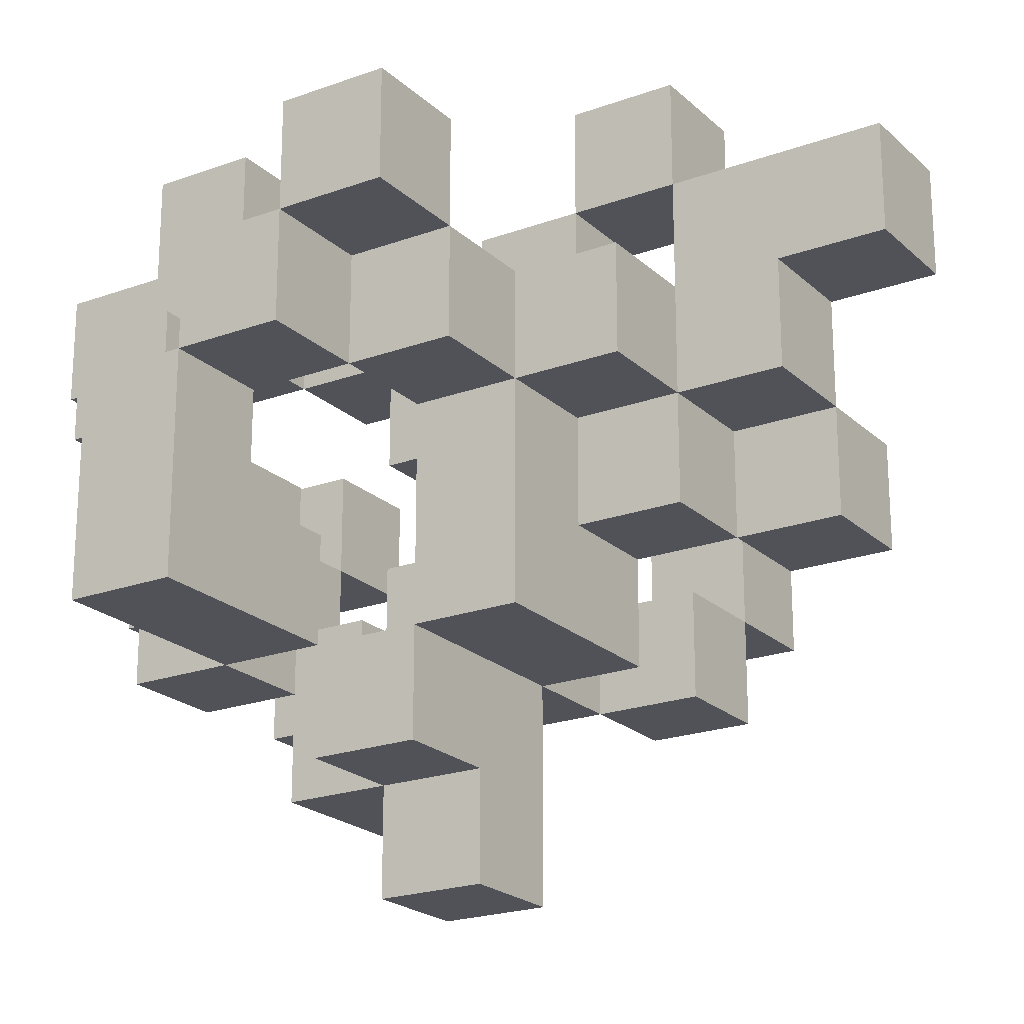
<metadata>
{"format":"obj","ext":"obj","renderer":"f3d","projection":"perspective","resolution":1024,"background":"white","views":[{"elev":-21.5,"azim":-57.2,"up":"+Y"}]}
</metadata>
<code>
o
v -0.4 0.2 -1.4
v -0.4 0.2 -1.5
v -0.4 0.3 -1.4
v -0.4 0.3 -1.5
v -0.4 0.4 -1.3
v -0.4 0.4 -1.4
v -0.4 0.4 -1.5
v -0.4 0.5 -1.2
v -0.4 0.5 -1.3
v -0.4 0.5 -1.4
v -0.4 0.6 -1.2
v -0.4 0.6 -1.3
v -0.3 0.4 -1.2
v -0.3 0.4 -1.3
v -0.3 0.4 -1.5
v -0.3 0.4 -1.6
v -0.3 0.5 -1.2
v -0.3 0.5 -1.3
v -0.3 0.5 -1.5
v -0.3 0.5 -1.6
v -0.2 0.1 -1.3
v -0.2 0.1 -1.4
v -0.2 0.2 -1.2
v -0.2 0.2 -1.3
v -0.2 0.2 -1.4
v -0.2 0.2 -1.5
v -0.2 0.2 -1.6
v -0.2 0.3 -1.2
v -0.2 0.3 -1.3
v -0.2 0.3 -1.5
v -0.2 0.3 -1.6
v -0.2 0.4 -1.1
v -0.2 0.4 -1.2
v -0.2 0.4 -1.3
v -0.2 0.4 -1.5
v -0.2 0.4 -1.6
v -0.2 0.5 -1.1
v -0.2 0.5 -1.2
v -0.2 0.5 -1.5
v -0.2 0.5 -1.6
v -0.2 0.5 -1.7
v -0.2 0.6 -1.5
v -0.2 0.6 -1.6
v -0.2 0.6 -1.7
v -0.2 0.7 -1.5
v -0.2 0.7 -1.6
v -0.1 0 -1.3
v -0.1 0 -1.4
v -0.1 0.1 -1.3
v -0.1 0.1 -1.4
v -0.1 0.1 -1.5
v -0.1 0.2 -1.3
v -0.1 0.2 -1.4
v -0.1 0.2 -1.5
v -0.1 0.3 -1.1
v -0.1 0.3 -1.2
v -0.1 0.3 -1.3
v -0.1 0.3 -1.4
v -0.1 0.3 -1.6
v -0.1 0.3 -1.7
v -0.1 0.4 -1
v -0.1 0.4 -1.1
v -0.1 0.4 -1.2
v -0.1 0.4 -1.3
v -0.1 0.4 -1.4
v -0.1 0.4 -1.6
v -0.1 0.4 -1.7
v -0.1 0.5 -0.9
v -0.1 0.5 -1
v -0.1 0.5 -1.1
v -0.1 0.5 -1.2
v -0.1 0.5 -1.3
v -0.1 0.5 -1.4
v -0.1 0.5 -1.5
v -0.1 0.6 -0.9
v -0.1 0.6 -1
v -0.1 0.6 -1.1
v -0.1 0.6 -1.2
v -0.1 0.6 -1.3
v -0.1 0.6 -1.4
v -0.1 0.6 -1.5
v -0.1 0.7 -1.1
v -0.1 0.7 -1.2
v 0 0.2 -1.5
v 0 0.2 -1.6
v 0 0.3 -1
v 0 0.3 -1.1
v 0 0.3 -1.5
v 0 0.3 -1.6
v 0 0.4 -1
v 0 0.4 -1.1
v 0.1 0.2 -1.2
v 0.1 0.2 -1.3
v 0.1 0.3 -1.2
v 0.1 0.3 -1.3
v 0.1 0.3 -1.4
v 0.1 0.3 -1.5
v 0.1 0.4 -1.3
v 0.1 0.4 -1.4
v 0.1 0.4 -1.5
v 0.1 0.4 -1.6
v 0.1 0.4 -1.7
v 0.1 0.5 -1.3
v 0.1 0.5 -1.4
v 0.1 0.5 -1.6
v 0.1 0.5 -1.7
v 0.2 0.3 -1.2
v 0.2 0.3 -1.3
v 0.2 0.4 -1.1
v 0.2 0.4 -1.2
v 0.2 0.4 -1.3
v 0.2 0.5 -1.1
v 0.2 0.5 -1.2
v 0.2 0.5 -1.3
v -0.3 0.3 -1.4
v -0.3 0.3 -1.5
v -0.3 0.4 -1.3
v -0.3 0.4 -1.4
v -0.3 0.4 -1.5
v -0.3 0.5 -1.2
v -0.3 0.5 -1.3
v -0.3 0.5 -1.4
v -0.3 0.6 -1.2
v -0.3 0.6 -1.3
v -0.2 0.2 -1.4
v -0.2 0.2 -1.5
v -0.2 0.3 -1.4
v -0.2 0.3 -1.5
v -0.2 0.4 -1.2
v -0.2 0.4 -1.3
v -0.2 0.4 -1.5
v -0.2 0.4 -1.6
v -0.2 0.5 -1.2
v -0.2 0.5 -1.3
v -0.2 0.5 -1.5
v -0.2 0.5 -1.6
v -0.1 0.2 -1.5
v -0.1 0.2 -1.6
v -0.1 0.3 -1.2
v -0.1 0.3 -1.3
v -0.1 0.3 -1.5
v -0.1 0.3 -1.6
v -0.1 0.4 -1.1
v -0.1 0.4 -1.2
v -0.1 0.4 -1.3
v -0.1 0.4 -1.5
v -0.1 0.4 -1.6
v -0.1 0.5 -1.1
v -0.1 0.5 -1.2
v -0.1 0.5 -1.5
v -0.1 0.5 -1.6
v -0.1 0.5 -1.7
v -0.1 0.6 -1.5
v -0.1 0.6 -1.6
v -0.1 0.6 -1.7
v -0.1 0.7 -1.5
v -0.1 0.7 -1.6
v 0 0 -1.3
v 0 0 -1.4
v 0 0.1 -1.4
v 0 0.2 -1.2
v 0 0.2 -1.3
v 0 0.2 -1.4
v 0 0.3 -1.1
v 0 0.3 -1.2
v 0 0.3 -1.3
v 0 0.4 -1
v 0 0.4 -1.1
v 0 0.4 -1.2
v 0 0.4 -1.3
v 0 0.4 -1.4
v 0 0.5 -0.9
v 0 0.5 -1
v 0 0.5 -1.2
v 0 0.5 -1.3
v 0 0.5 -1.4
v 0 0.5 -1.5
v 0 0.6 -0.9
v 0 0.6 -1
v 0 0.6 -1.1
v 0 0.6 -1.2
v 0 0.6 -1.3
v 0 0.6 -1.4
v 0 0.6 -1.5
v 0 0.7 -1.1
v 0 0.7 -1.2
v 0.1 0.1 -1.4
v 0.1 0.1 -1.5
v 0.1 0.2 -1.3
v 0.1 0.2 -1.4
v 0.1 0.2 -1.5
v 0.1 0.2 -1.6
v 0.1 0.3 -1
v 0.1 0.3 -1.1
v 0.1 0.3 -1.3
v 0.1 0.3 -1.4
v 0.1 0.3 -1.5
v 0.1 0.3 -1.6
v 0.1 0.3 -1.7
v 0.1 0.4 -1
v 0.1 0.4 -1.1
v 0.1 0.4 -1.6
v 0.1 0.4 -1.7
v 0.2 0.2 -1.2
v 0.2 0.2 -1.3
v 0.2 0.3 -1.2
v 0.2 0.3 -1.3
v 0.2 0.3 -1.4
v 0.2 0.3 -1.5
v 0.2 0.4 -1.3
v 0.2 0.4 -1.4
v 0.2 0.4 -1.5
v 0.2 0.4 -1.6
v 0.2 0.4 -1.7
v 0.2 0.5 -1.3
v 0.2 0.5 -1.4
v 0.2 0.5 -1.6
v 0.2 0.5 -1.7
v 0.3 0.3 -1.2
v 0.3 0.3 -1.3
v 0.3 0.4 -1.1
v 0.3 0.4 -1.2
v 0.3 0.5 -1.1
v 0.3 0.5 -1.2
v 0.3 0.5 -1.3
v -0.1 0.5 -0.9
v -0.1 0.6 -0.9
v 0 0.5 -0.9
v 0 0.6 -0.9
v -0.1 0.4 -1
v -0.1 0.5 -1
v 0 0.3 -1
v 0 0.4 -1
v 0 0.5 -1
v 0.1 0.3 -1
v 0.1 0.4 -1
v -0.2 0.4 -1.1
v -0.2 0.5 -1.1
v -0.1 0.3 -1.1
v -0.1 0.4 -1.1
v -0.1 0.5 -1.1
v -0.1 0.6 -1.1
v -0.1 0.7 -1.1
v 0 0.3 -1.1
v 0 0.4 -1.1
v 0 0.6 -1.1
v 0 0.7 -1.1
v 0.2 0.4 -1.1
v 0.2 0.5 -1.1
v 0.3 0.4 -1.1
v 0.3 0.5 -1.1
v -0.4 0.5 -1.2
v -0.4 0.6 -1.2
v -0.3 0.4 -1.2
v -0.3 0.5 -1.2
v -0.3 0.6 -1.2
v -0.2 0.2 -1.2
v -0.2 0.3 -1.2
v -0.2 0.4 -1.2
v -0.2 0.5 -1.2
v -0.1 0.2 -1.2
v -0.1 0.3 -1.2
v -0.1 0.4 -1.2
v -0.1 0.5 -1.2
v -0.1 0.6 -1.2
v 0 0.2 -1.2
v 0 0.3 -1.2
v 0 0.5 -1.2
v 0 0.6 -1.2
v 0.1 0.2 -1.2
v 0.1 0.3 -1.2
v 0.2 0.2 -1.2
v 0.2 0.3 -1.2
v 0.2 0.4 -1.2
v 0.3 0.3 -1.2
v 0.3 0.4 -1.2
v -0.4 0.4 -1.3
v -0.4 0.5 -1.3
v -0.3 0.4 -1.3
v -0.3 0.5 -1.3
v -0.2 0.1 -1.3
v -0.2 0.2 -1.3
v -0.1 0 -1.3
v -0.1 0.1 -1.3
v -0.1 0.2 -1.3
v -0.1 0.4 -1.3
v -0.1 0.5 -1.3
v 0 0 -1.3
v 0 0.2 -1.3
v 0 0.3 -1.3
v 0 0.4 -1.3
v 0 0.5 -1.3
v 0.1 0.2 -1.3
v 0.1 0.3 -1.3
v 0.1 0.4 -1.3
v 0.1 0.5 -1.3
v 0.2 0.4 -1.3
v 0.2 0.5 -1.3
v -0.4 0.2 -1.4
v -0.4 0.3 -1.4
v -0.4 0.4 -1.4
v -0.3 0.2 -1.4
v -0.3 0.3 -1.4
v -0.3 0.4 -1.4
v -0.2 0.2 -1.4
v -0.2 0.3 -1.4
v -0.1 0.5 -1.4
v -0.1 0.6 -1.4
v 0 0.1 -1.4
v 0 0.2 -1.4
v 0 0.5 -1.4
v 0 0.6 -1.4
v 0.1 0.1 -1.4
v 0.1 0.2 -1.4
v 0.1 0.3 -1.4
v 0.1 0.4 -1.4
v 0.2 0.3 -1.4
v 0.2 0.4 -1.4
v -0.3 0.4 -1.5
v -0.3 0.5 -1.5
v -0.2 0.2 -1.5
v -0.2 0.3 -1.5
v -0.2 0.4 -1.5
v -0.2 0.5 -1.5
v -0.2 0.6 -1.5
v -0.2 0.7 -1.5
v -0.1 0.2 -1.5
v -0.1 0.3 -1.5
v -0.1 0.4 -1.5
v -0.1 0.5 -1.5
v -0.1 0.6 -1.5
v -0.1 0.7 -1.5
v 0 0.2 -1.5
v 0 0.3 -1.5
v 0.1 0.2 -1.5
v 0.1 0.3 -1.5
v -0.1 0.3 -1.6
v -0.1 0.4 -1.6
v 0 0.3 -1.6
v 0 0.4 -1.6
v 0.1 0.3 -1.6
v 0.1 0.4 -1.6
v 0.1 0.5 -1.6
v 0.2 0.4 -1.6
v 0.2 0.5 -1.6
v -0.1 0.4 -1.1
v -0.1 0.5 -1.1
v -0.1 0.6 -1.1
v 0 0.3 -1.1
v 0 0.4 -1.1
v 0 0.6 -1.1
v 0.1 0.3 -1.1
v 0.1 0.4 -1.1
v -0.2 0.4 -1.2
v -0.2 0.5 -1.2
v -0.1 0.3 -1.2
v -0.1 0.4 -1.2
v -0.1 0.5 -1.2
v -0.1 0.6 -1.2
v -0.1 0.7 -1.2
v 0 0.3 -1.2
v 0 0.4 -1.2
v 0 0.6 -1.2
v 0 0.7 -1.2
v -0.4 0.5 -1.3
v -0.4 0.6 -1.3
v -0.3 0.4 -1.3
v -0.3 0.5 -1.3
v -0.3 0.6 -1.3
v -0.2 0.2 -1.3
v -0.2 0.3 -1.3
v -0.2 0.4 -1.3
v -0.2 0.5 -1.3
v -0.1 0.2 -1.3
v -0.1 0.3 -1.3
v -0.1 0.4 -1.3
v -0.1 0.5 -1.3
v -0.1 0.6 -1.3
v 0 0.5 -1.3
v 0 0.6 -1.3
v 0.1 0.2 -1.3
v 0.1 0.3 -1.3
v 0.2 0.2 -1.3
v 0.2 0.3 -1.3
v 0.2 0.4 -1.3
v 0.2 0.5 -1.3
v 0.3 0.3 -1.3
v 0.3 0.5 -1.3
v -0.4 0.4 -1.4
v -0.4 0.5 -1.4
v -0.3 0.4 -1.4
v -0.3 0.5 -1.4
v -0.2 0.1 -1.4
v -0.2 0.2 -1.4
v -0.1 0 -1.4
v -0.1 0.1 -1.4
v -0.1 0.2 -1.4
v -0.1 0.3 -1.4
v -0.1 0.4 -1.4
v -0.1 0.5 -1.4
v 0 0 -1.4
v 0 0.1 -1.4
v 0 0.2 -1.4
v 0 0.3 -1.4
v 0 0.4 -1.4
v 0 0.5 -1.4
v 0.1 0.2 -1.4
v 0.1 0.3 -1.4
v 0.1 0.4 -1.4
v 0.1 0.5 -1.4
v 0.2 0.4 -1.4
v 0.2 0.5 -1.4
v -0.4 0.2 -1.5
v -0.4 0.3 -1.5
v -0.4 0.4 -1.5
v -0.3 0.2 -1.5
v -0.3 0.3 -1.5
v -0.3 0.4 -1.5
v -0.2 0.2 -1.5
v -0.2 0.3 -1.5
v -0.1 0.1 -1.5
v -0.1 0.2 -1.5
v -0.1 0.5 -1.5
v -0.1 0.6 -1.5
v 0 0.1 -1.5
v 0 0.2 -1.5
v 0 0.5 -1.5
v 0 0.6 -1.5
v 0.1 0.1 -1.5
v 0.1 0.2 -1.5
v 0.1 0.3 -1.5
v 0.1 0.4 -1.5
v 0.2 0.3 -1.5
v 0.2 0.4 -1.5
v -0.3 0.4 -1.6
v -0.3 0.5 -1.6
v -0.2 0.2 -1.6
v -0.2 0.3 -1.6
v -0.2 0.4 -1.6
v -0.2 0.5 -1.6
v -0.2 0.6 -1.6
v -0.2 0.7 -1.6
v -0.1 0.2 -1.6
v -0.1 0.3 -1.6
v -0.1 0.4 -1.6
v -0.1 0.6 -1.6
v -0.1 0.7 -1.6
v 0 0.2 -1.6
v 0 0.3 -1.6
v 0.1 0.2 -1.6
v 0.1 0.3 -1.6
v -0.2 0.5 -1.7
v -0.2 0.6 -1.7
v -0.1 0.3 -1.7
v -0.1 0.4 -1.7
v -0.1 0.5 -1.7
v -0.1 0.6 -1.7
v 0 0.3 -1.7
v 0 0.4 -1.7
v 0.1 0.3 -1.7
v 0.1 0.4 -1.7
v 0.1 0.5 -1.7
v 0.2 0.4 -1.7
v 0.2 0.5 -1.7
v -0.1 0 -1.3
v 0 0 -1.3
v -0.1 0 -1.4
v 0 0 -1.4
v -0.2 0.1 -1.3
v -0.1 0.1 -1.3
v -0.2 0.1 -1.4
v -0.1 0.1 -1.4
v 0 0.1 -1.4
v 0.1 0.1 -1.4
v -0.1 0.1 -1.5
v 0 0.1 -1.5
v 0.1 0.1 -1.5
v -0.2 0.2 -1.2
v -0.1 0.2 -1.2
v 0 0.2 -1.2
v 0.1 0.2 -1.2
v 0.2 0.2 -1.2
v -0.2 0.2 -1.3
v -0.1 0.2 -1.3
v 0 0.2 -1.3
v 0.1 0.2 -1.3
v 0.2 0.2 -1.3
v -0.4 0.2 -1.4
v -0.3 0.2 -1.4
v -0.2 0.2 -1.4
v 0 0.2 -1.4
v 0.1 0.2 -1.4
v -0.4 0.2 -1.5
v -0.3 0.2 -1.5
v -0.2 0.2 -1.5
v -0.1 0.2 -1.5
v 0 0.2 -1.5
v 0.1 0.2 -1.5
v -0.2 0.2 -1.6
v -0.1 0.2 -1.6
v 0 0.2 -1.6
v 0.1 0.2 -1.6
v 0 0.3 -1
v 0.1 0.3 -1
v -0.1 0.3 -1.1
v 0 0.3 -1.1
v 0.1 0.3 -1.1
v -0.1 0.3 -1.2
v 0 0.3 -1.2
v 0.2 0.3 -1.2
v 0.3 0.3 -1.2
v 0.2 0.3 -1.3
v 0.3 0.3 -1.3
v 0.1 0.3 -1.4
v 0.2 0.3 -1.4
v 0.1 0.3 -1.5
v 0.2 0.3 -1.5
v -0.1 0.3 -1.6
v 0 0.3 -1.6
v 0.1 0.3 -1.6
v -0.1 0.3 -1.7
v 0 0.3 -1.7
v 0.1 0.3 -1.7
v -0.1 0.4 -1
v 0 0.4 -1
v -0.2 0.4 -1.1
v -0.1 0.4 -1.1
v 0 0.4 -1.1
v 0.2 0.4 -1.1
v 0.3 0.4 -1.1
v -0.3 0.4 -1.2
v -0.2 0.4 -1.2
v -0.1 0.4 -1.2
v 0.2 0.4 -1.2
v 0.3 0.4 -1.2
v -0.4 0.4 -1.3
v -0.3 0.4 -1.3
v -0.2 0.4 -1.3
v -0.1 0.4 -1.3
v 0 0.4 -1.3
v 0.1 0.4 -1.3
v 0.2 0.4 -1.3
v -0.4 0.4 -1.4
v -0.3 0.4 -1.4
v -0.1 0.4 -1.4
v 0 0.4 -1.4
v 0.1 0.4 -1.4
v 0.2 0.4 -1.4
v -0.3 0.4 -1.5
v -0.2 0.4 -1.5
v -0.3 0.4 -1.6
v -0.2 0.4 -1.6
v 0.1 0.4 -1.6
v 0.2 0.4 -1.6
v 0.1 0.4 -1.7
v 0.2 0.4 -1.7
v -0.1 0.5 -0.9
v 0 0.5 -0.9
v -0.1 0.5 -1
v 0 0.5 -1
v -0.4 0.5 -1.2
v -0.3 0.5 -1.2
v -0.1 0.5 -1.2
v 0 0.5 -1.2
v -0.4 0.5 -1.3
v -0.3 0.5 -1.3
v -0.1 0.5 -1.3
v 0 0.5 -1.3
v -0.1 0.5 -1.4
v 0 0.5 -1.4
v -0.2 0.5 -1.5
v -0.1 0.5 -1.5
v 0 0.5 -1.5
v -0.2 0.5 -1.6
v -0.1 0.5 -1.6
v -0.2 0.5 -1.7
v -0.1 0.5 -1.7
v -0.1 0.6 -1.1
v 0 0.6 -1.1
v -0.1 0.6 -1.2
v 0 0.6 -1.2
v -0.2 0.2 -1.3
v -0.1 0.2 -1.3
v -0.2 0.2 -1.4
v -0.1 0.2 -1.4
v 0 0.2 -1.4
v 0.1 0.2 -1.4
v -0.1 0.2 -1.5
v 0 0.2 -1.5
v 0.1 0.2 -1.5
v -0.1 0.3 -1.2
v 0 0.3 -1.2
v 0.1 0.3 -1.2
v 0.2 0.3 -1.2
v -0.1 0.3 -1.3
v 0 0.3 -1.3
v 0.1 0.3 -1.3
v 0.2 0.3 -1.3
v -0.3 0.3 -1.4
v -0.2 0.3 -1.4
v -0.1 0.3 -1.4
v 0 0.3 -1.4
v 0.1 0.3 -1.4
v -0.3 0.3 -1.5
v -0.2 0.3 -1.5
v 0 0.3 -1.5
v 0.1 0.3 -1.5
v 0 0.3 -1.6
v 0.1 0.3 -1.6
v 0 0.4 -1
v 0.1 0.4 -1
v -0.1 0.4 -1.1
v 0 0.4 -1.1
v 0.1 0.4 -1.1
v -0.2 0.4 -1.2
v -0.1 0.4 -1.2
v 0 0.4 -1.2
v -0.2 0.4 -1.3
v -0.1 0.4 -1.3
v -0.4 0.4 -1.4
v -0.3 0.4 -1.4
v 0.1 0.4 -1.4
v 0.2 0.4 -1.4
v -0.4 0.4 -1.5
v -0.3 0.4 -1.5
v -0.2 0.4 -1.5
v -0.1 0.4 -1.5
v 0.1 0.4 -1.5
v 0.2 0.4 -1.5
v -0.2 0.4 -1.6
v -0.1 0.4 -1.6
v 0 0.4 -1.6
v 0.1 0.4 -1.6
v -0.1 0.4 -1.7
v 0 0.4 -1.7
v 0.1 0.4 -1.7
v -0.2 0.5 -1.1
v -0.1 0.5 -1.1
v 0.2 0.5 -1.1
v 0.3 0.5 -1.1
v -0.3 0.5 -1.2
v -0.2 0.5 -1.2
v -0.1 0.5 -1.2
v 0.2 0.5 -1.2
v 0.3 0.5 -1.2
v -0.4 0.5 -1.3
v -0.3 0.5 -1.3
v -0.2 0.5 -1.3
v -0.1 0.5 -1.3
v 0 0.5 -1.3
v 0.1 0.5 -1.3
v 0.2 0.5 -1.3
v 0.3 0.5 -1.3
v -0.4 0.5 -1.4
v -0.3 0.5 -1.4
v -0.1 0.5 -1.4
v 0 0.5 -1.4
v 0.1 0.5 -1.4
v 0.2 0.5 -1.4
v -0.3 0.5 -1.5
v -0.2 0.5 -1.5
v -0.3 0.5 -1.6
v -0.2 0.5 -1.6
v 0.1 0.5 -1.6
v 0.2 0.5 -1.6
v 0.1 0.5 -1.7
v 0.2 0.5 -1.7
v -0.1 0.6 -0.9
v 0 0.6 -0.9
v -0.1 0.6 -1
v 0 0.6 -1
v -0.1 0.6 -1.1
v 0 0.6 -1.1
v -0.4 0.6 -1.2
v -0.3 0.6 -1.2
v -0.1 0.6 -1.2
v 0 0.6 -1.2
v -0.4 0.6 -1.3
v -0.3 0.6 -1.3
v -0.1 0.6 -1.3
v 0 0.6 -1.3
v -0.1 0.6 -1.4
v 0 0.6 -1.4
v -0.1 0.6 -1.5
v 0 0.6 -1.5
v -0.2 0.6 -1.6
v -0.1 0.6 -1.6
v -0.2 0.6 -1.7
v -0.1 0.6 -1.7
v -0.1 0.7 -1.1
v 0 0.7 -1.1
v -0.1 0.7 -1.2
v 0 0.7 -1.2
v -0.2 0.7 -1.5
v -0.1 0.7 -1.5
v -0.2 0.7 -1.6
v -0.1 0.7 -1.6
f 3 2 1
f 4 2 3
f 6 4 3
f 7 4 6
f 9 6 5
f 10 6 9
f 11 9 8
f 12 9 11
f 17 14 13
f 18 14 17
f 19 16 15
f 20 16 19
f 24 22 21
f 25 22 24
f 28 24 23
f 29 24 28
f 30 27 26
f 31 27 30
f 33 29 28
f 34 29 33
f 35 31 30
f 36 31 35
f 37 33 32
f 38 33 37
f 42 40 39
f 43 41 40
f 43 40 42
f 44 41 43
f 45 43 42
f 46 43 45
f 49 48 47
f 50 48 49
f 53 51 50
f 54 51 53
f 57 53 52
f 58 53 57
f 62 56 55
f 63 56 62
f 66 60 59
f 67 60 66
f 69 62 61
f 70 62 69
f 72 65 64
f 73 65 72
f 75 69 68
f 76 70 69
f 76 69 75
f 77 70 76
f 78 72 71
f 79 72 78
f 80 74 73
f 81 74 80
f 82 78 77
f 83 78 82
f 88 85 84
f 89 85 88
f 90 87 86
f 91 87 90
f 94 93 92
f 95 93 94
f 99 97 96
f 100 97 99
f 103 99 98
f 104 99 103
f 105 102 101
f 106 102 105
f 110 108 107
f 111 108 110
f 112 110 109
f 113 111 110
f 113 110 112
f 114 111 113
f 115 116 118
f 118 116 119
f 117 118 121
f 121 118 122
f 120 121 123
f 123 121 124
f 125 126 127
f 127 126 128
f 129 130 133
f 133 130 134
f 131 132 135
f 135 132 136
f 137 138 141
f 141 138 142
f 139 140 144
f 144 140 145
f 141 142 146
f 146 142 147
f 143 144 148
f 148 144 149
f 150 151 153
f 151 152 154
f 153 151 154
f 154 152 155
f 153 154 156
f 156 154 157
f 158 159 160
f 158 160 162
f 162 160 163
f 161 162 165
f 165 162 166
f 164 165 168
f 168 165 169
f 167 168 173
f 170 171 175
f 175 171 176
f 172 173 178
f 173 168 179
f 178 173 179
f 179 168 180
f 174 175 181
f 181 175 182
f 176 177 183
f 183 177 184
f 180 181 185
f 185 181 186
f 187 188 190
f 190 188 191
f 189 190 195
f 195 190 196
f 191 192 197
f 197 192 198
f 193 194 200
f 200 194 201
f 198 199 202
f 202 199 203
f 204 205 206
f 206 205 207
f 208 209 211
f 211 209 212
f 210 211 215
f 215 211 216
f 213 214 217
f 217 214 218
f 219 220 222
f 221 222 223
f 222 220 224
f 223 222 224
f 224 220 225
f 228 227 226
f 229 227 228
f 233 231 230
f 234 231 233
f 235 233 232
f 236 233 235
f 240 238 237
f 241 238 240
f 244 240 239
f 245 240 244
f 246 243 242
f 247 243 246
f 250 249 248
f 251 249 250
f 255 253 252
f 256 253 255
f 259 255 254
f 260 255 259
f 261 258 257
f 262 259 258
f 262 258 261
f 263 259 262
f 266 262 261
f 267 262 266
f 268 265 264
f 269 265 268
f 272 271 270
f 273 271 272
f 275 274 273
f 276 274 275
f 279 278 277
f 280 278 279
f 284 282 281
f 285 282 284
f 288 284 283
f 288 285 284
f 289 285 288
f 291 287 286
f 292 287 291
f 293 290 289
f 294 290 293
f 297 296 295
f 298 296 297
f 302 300 299
f 303 301 300
f 303 300 302
f 304 301 303
f 305 303 302
f 306 303 305
f 311 308 307
f 312 308 311
f 313 310 309
f 314 310 313
f 317 316 315
f 318 316 317
f 323 320 319
f 324 320 323
f 327 322 321
f 328 323 322
f 328 322 327
f 329 323 328
f 330 325 324
f 331 326 325
f 331 325 330
f 332 326 331
f 335 334 333
f 336 334 335
f 339 338 337
f 340 338 339
f 341 340 339
f 342 340 341
f 344 343 342
f 345 343 344
f 346 347 350
f 347 348 350
f 350 348 351
f 349 350 352
f 352 350 353
f 354 355 357
f 357 355 358
f 356 357 361
f 361 357 362
f 359 360 363
f 363 360 364
f 365 366 368
f 368 366 369
f 367 368 372
f 372 368 373
f 370 371 374
f 371 372 375
f 374 371 375
f 375 372 376
f 377 378 379
f 379 378 380
f 381 382 383
f 383 382 384
f 385 386 387
f 384 385 387
f 387 386 388
f 389 390 391
f 391 390 392
f 393 394 396
f 396 394 397
f 395 396 401
f 401 396 402
f 397 398 403
f 403 398 404
f 399 400 405
f 405 400 406
f 403 404 407
f 407 404 408
f 409 410 411
f 411 410 412
f 413 414 416
f 414 415 417
f 416 414 417
f 417 415 418
f 416 417 419
f 419 417 420
f 421 422 425
f 425 422 426
f 423 424 427
f 427 424 428
f 425 426 429
f 429 426 430
f 431 432 433
f 433 432 434
f 435 436 439
f 439 436 440
f 437 438 443
f 438 439 444
f 443 438 444
f 444 439 445
f 441 442 446
f 446 442 447
f 448 449 450
f 450 449 451
f 452 453 456
f 456 453 457
f 454 455 458
f 458 455 459
f 458 459 460
f 460 459 461
f 461 462 463
f 463 462 464
f 467 466 465
f 468 466 467
f 471 470 469
f 472 470 471
f 475 473 472
f 476 474 473
f 476 473 475
f 477 474 476
f 483 479 478
f 484 480 479
f 484 479 483
f 485 480 484
f 486 482 481
f 487 482 486
f 491 486 485
f 492 486 491
f 493 489 488
f 494 490 489
f 494 489 493
f 495 490 494
f 499 496 495
f 500 496 499
f 501 498 497
f 502 498 501
f 506 504 503
f 507 504 506
f 508 506 505
f 509 506 508
f 512 511 510
f 513 511 512
f 516 515 514
f 517 515 516
f 521 519 518
f 522 520 519
f 522 519 521
f 523 520 522
f 527 525 524
f 528 525 527
f 532 527 526
f 533 527 532
f 534 530 529
f 535 530 534
f 537 532 531
f 538 532 537
f 543 537 536
f 544 537 543
f 545 540 539
f 546 540 545
f 547 542 541
f 548 542 547
f 551 550 549
f 552 550 551
f 555 554 553
f 556 554 555
f 559 558 557
f 560 558 559
f 565 562 561
f 566 562 565
f 567 564 563
f 568 564 567
f 572 570 569
f 573 570 572
f 574 572 571
f 575 572 574
f 576 575 574
f 577 575 576
f 580 579 578
f 581 579 580
f 582 583 584
f 584 583 585
f 585 586 588
f 586 587 589
f 588 586 589
f 589 587 590
f 591 592 595
f 595 592 596
f 593 594 597
f 597 594 598
f 595 596 601
f 596 597 602
f 601 596 602
f 602 597 603
f 599 600 604
f 604 600 605
f 606 607 608
f 608 607 609
f 610 611 613
f 613 611 614
f 612 613 616
f 616 613 617
f 615 616 618
f 618 616 619
f 620 621 624
f 624 621 625
f 622 623 628
f 628 623 629
f 626 627 630
f 630 627 631
f 631 632 634
f 632 633 635
f 634 632 635
f 635 633 636
f 637 638 642
f 642 638 643
f 639 640 644
f 644 640 645
f 641 642 647
f 647 642 648
f 644 645 652
f 652 645 653
f 646 647 654
f 654 647 655
f 649 650 656
f 656 650 657
f 651 652 658
f 658 652 659
f 660 661 662
f 662 661 663
f 664 665 666
f 666 665 667
f 668 669 670
f 670 669 671
f 670 671 672
f 672 671 673
f 674 675 678
f 678 675 679
f 676 677 680
f 680 677 681
f 682 683 684
f 684 683 685
f 686 687 688
f 688 687 689
f 690 691 692
f 692 691 693
f 694 695 696
f 696 695 697

</code>
